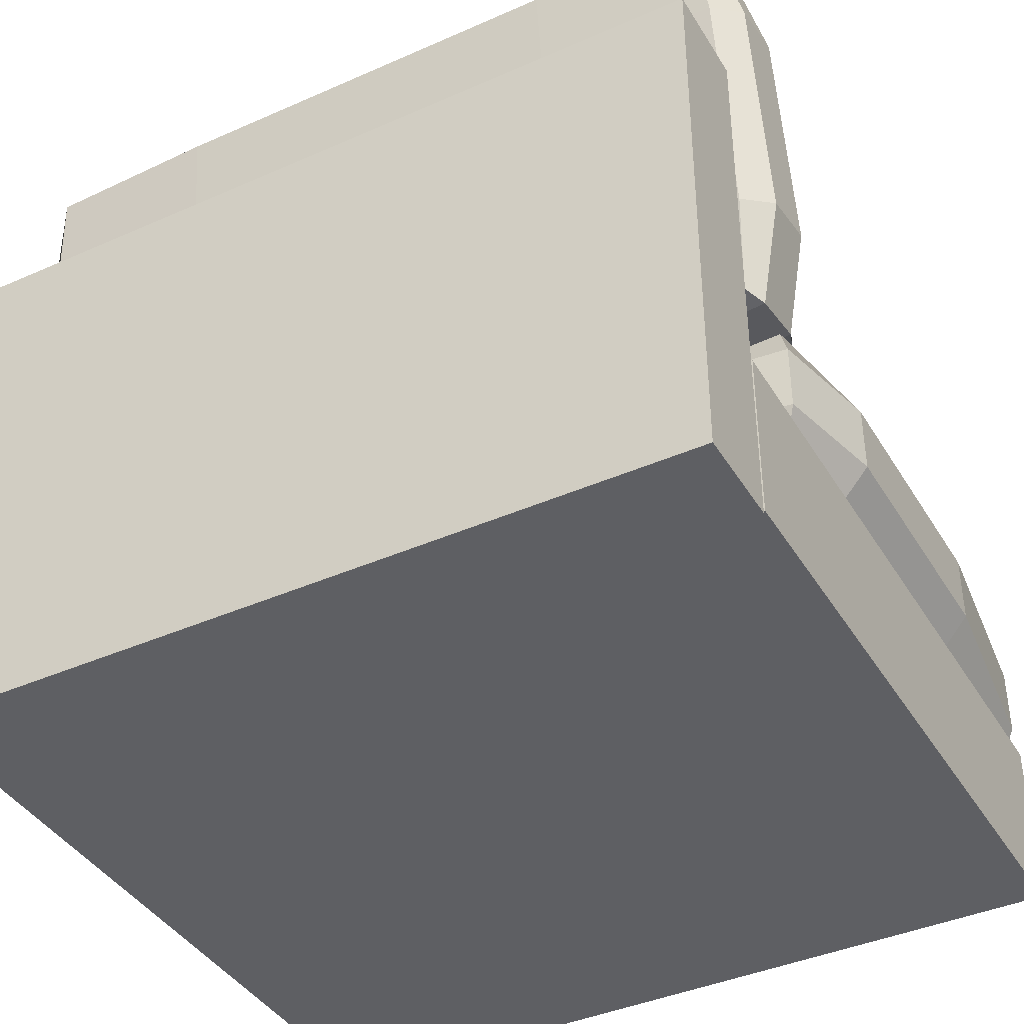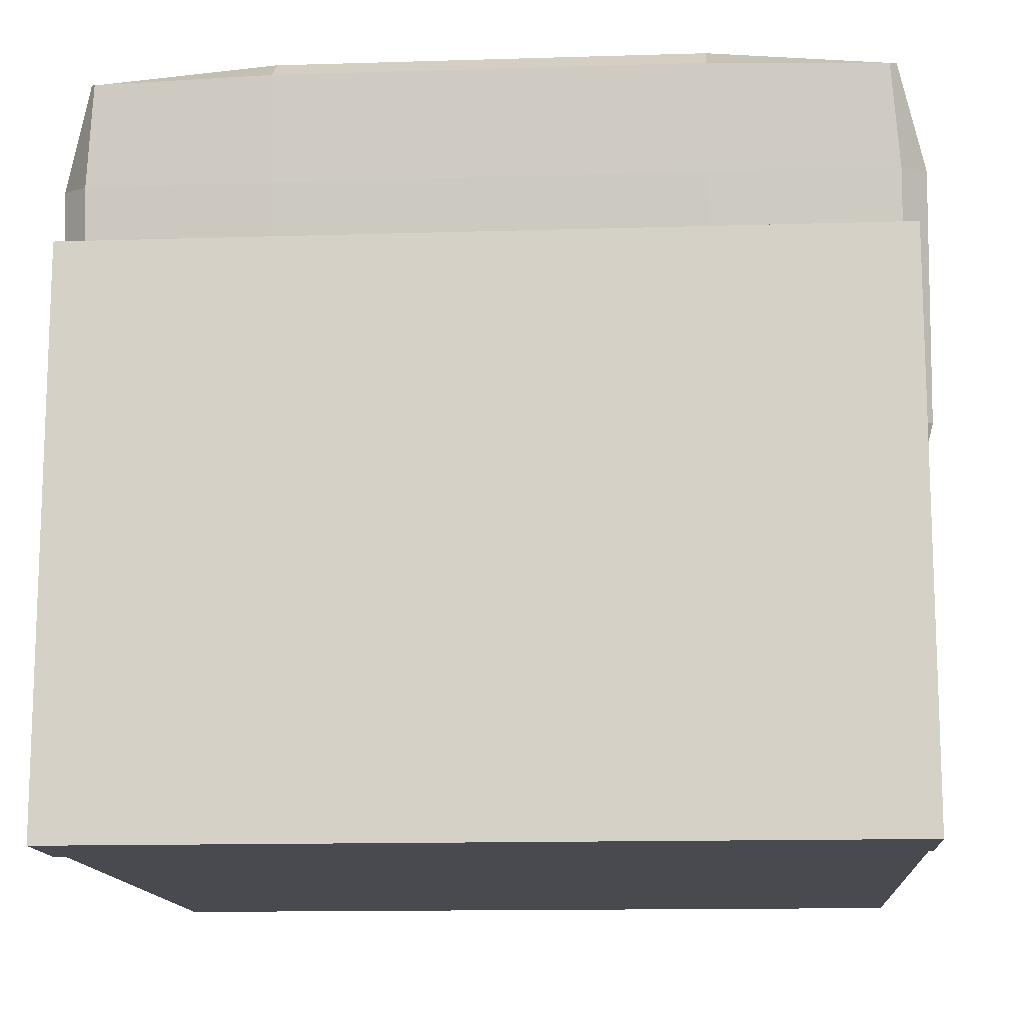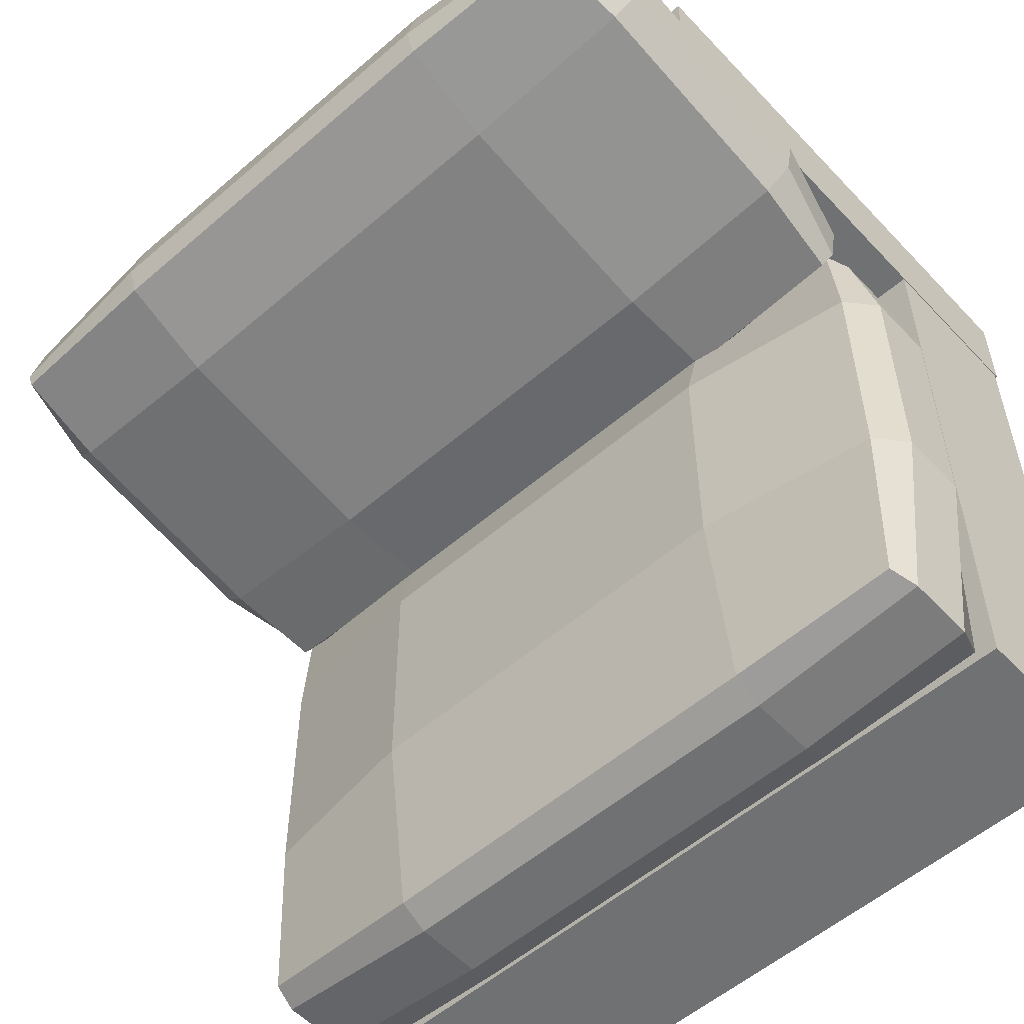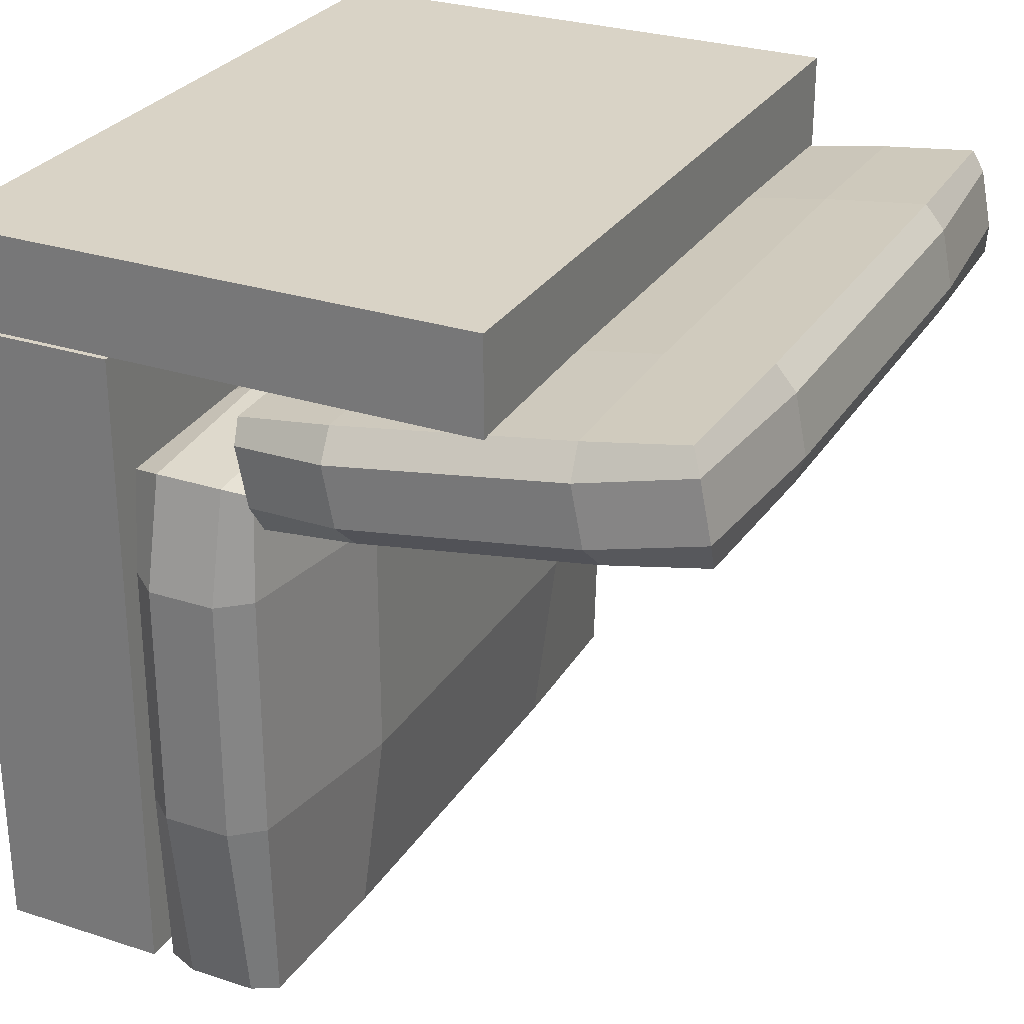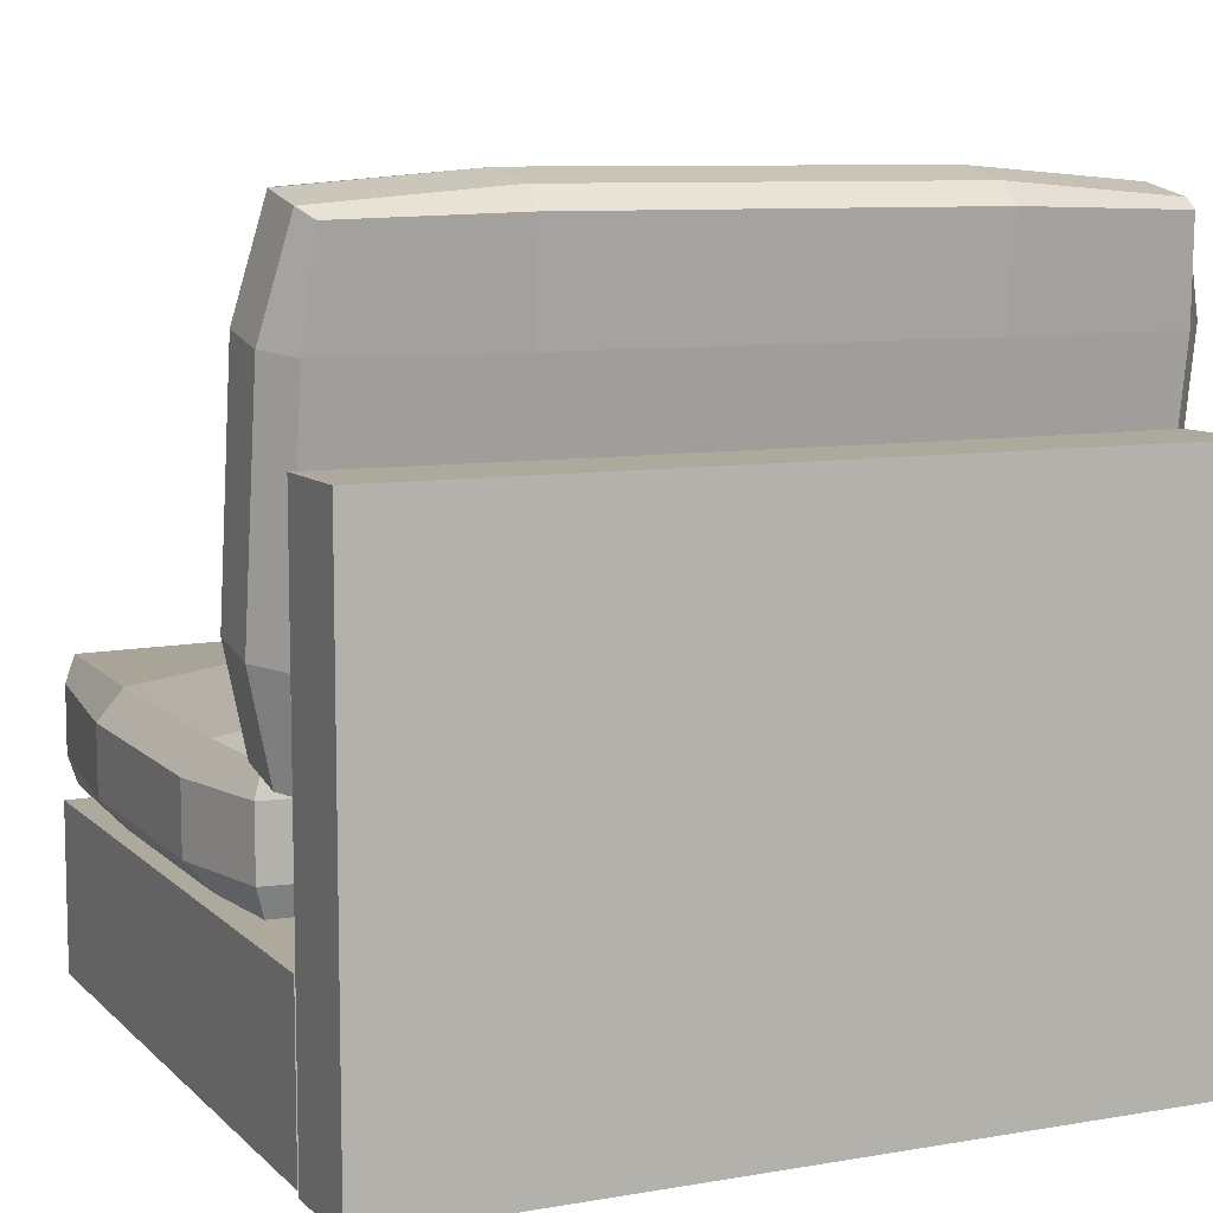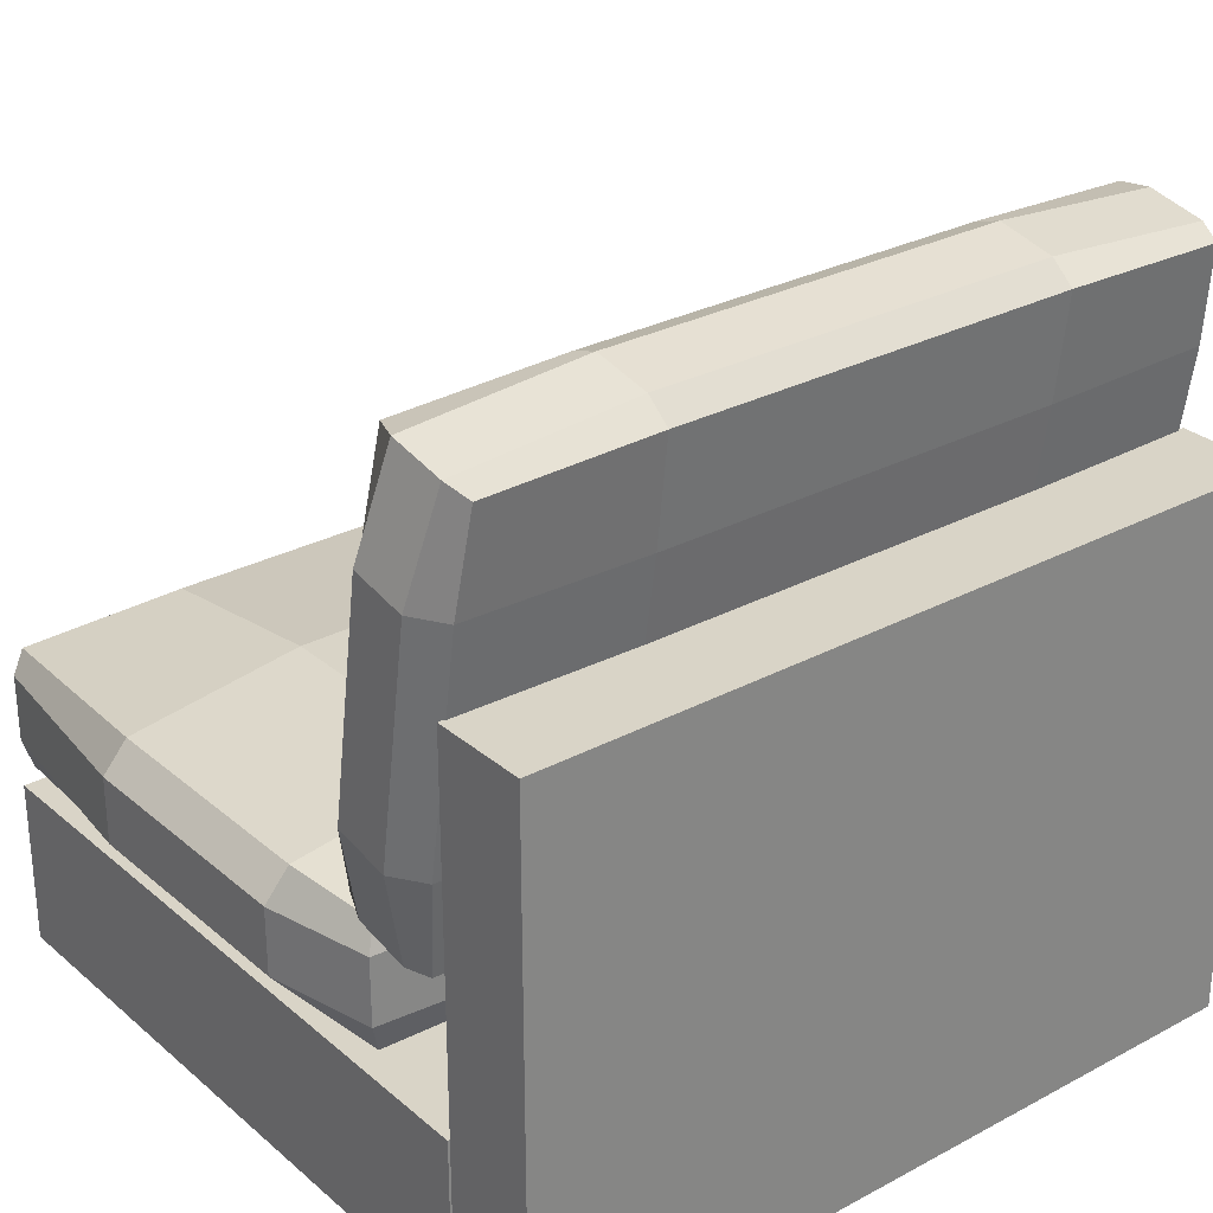
<metadata>
{"format":"obj","ext":"obj","renderer":"f3d","projection":"perspective","resolution":1024,"background":"white","views":[{"elev":-40.5,"azim":28.5,"up":"+Y"},{"elev":-13.5,"azim":4.0,"up":"+Y"},{"elev":-55.2,"azim":-137.7,"up":"+Z"},{"elev":28.3,"azim":116.1,"up":"+Z"},{"elev":8.8,"azim":-24.8,"up":"+Y"},{"elev":28.6,"azim":-38.7,"up":"+Y"}]}
</metadata>
<code>
o Cube.004
v 1.01 -0.7568 0.9805
v 1.01 0.6592 0.9805
v -1.01 -0.7568 0.9805
v -1.01 0.6592 0.9805
v 1.01 -0.7568 0.7305
v 1.01 0.6592 0.7305
v -1.01 -0.7568 0.7305
v -1.01 0.6592 0.7305
v -0.9701 0.01388 0.6305
v 0.9701 0.01388 0.6305
v 0.9701 1.126 0.8036
v -0.9701 1.126 0.8036
v -0.9701 0.06969 0.3509
v 0.9701 0.06969 0.3509
v 0.9701 1.182 0.5241
v -0.9701 1.182 0.5241
v 0 0.000604 0.6317
v -0.9921 0.5694 0.7202
v -0.9921 0.02915 0.4887
v 0.9921 0.5694 0.7202
v 0.9921 0.02915 0.4887
v -0 1.138 0.8088
v 0.9921 1.167 0.6658
v -0.9921 1.167 0.6658
v 1e-06 0.05769 0.3458
v -0.9921 0.6265 0.4343
v 0.9921 0.6265 0.4343
v -0 1.195 0.5229
v -1.058 0.5979 0.5773
v -0 1.205 0.6718
v 1.058 0.5979 0.5773
v 0 -0.008771 0.4828
v 0 0.6383 0.3749
v -0 0.5675 0.7298
v 0.5291 0.000604 0.6317
v -0.9921 0.8727 0.7675
v -0.9921 0.04437 0.4125
v 0.9921 0.8727 0.7675
v 0.9921 0.04437 0.4125
v -0.5291 1.138 0.8088
v 0.9921 1.182 0.5896
v -0.9921 1.182 0.5896
v 0.5291 0.05769 0.3458
v -0.9921 0.9298 0.4816
v 0.9921 0.9298 0.4816
v -0.5291 1.195 0.5229
v -0.5291 0.000604 0.6317
v -0.9921 0.266 0.673
v -0.9921 0.01392 0.565
v 0.9921 0.266 0.673
v 0.9921 0.01392 0.565
v 0.5291 1.138 0.8088
v 0.9921 1.151 0.7421
v -0.9921 1.151 0.7421
v -0.5291 0.05769 0.3458
v -0.9921 0.3231 0.3871
v 0.9921 0.3231 0.3871
v 0.5291 1.195 0.5229
v -1.058 0.9013 0.6245
v -1.058 0.2946 0.5301
v -1.058 0.6131 0.5011
v -1.058 0.5827 0.6535
v -0.5291 1.205 0.6718
v 0.5291 1.205 0.6718
v -0 1.189 0.748
v -0 1.22 0.5955
v 1.058 0.9013 0.6245
v 1.058 0.2946 0.5301
v 1.058 0.5827 0.6535
v 1.058 0.6131 0.5011
v 0.5291 -0.008771 0.4828
v -0.5291 -0.008771 0.4828
v 0 -0.02399 0.5591
v 0 0.006452 0.4066
v 0.5291 0.6383 0.3749
v -0.5291 0.6383 0.3749
v 0 0.335 0.3277
v -0 0.9417 0.4221
v -0 0.8708 0.777
v -0 0.2641 0.6825
v -0.5291 0.5675 0.7298
v 0.5291 0.5675 0.7298
v 0.5291 0.2641 0.6825
v -0.5291 0.2641 0.6825
v -0.5291 0.8708 0.777
v -0.5291 0.9417 0.4221
v -0.5291 0.335 0.3277
v 0.5291 0.335 0.3277
v -0.5291 0.006451 0.4066
v -0.5291 -0.02399 0.5591
v 0.5291 -0.02399 0.5591
v 1.058 0.3098 0.4538
v 1.058 0.2794 0.6063
v 1.058 0.886 0.7008
v 0.5291 1.22 0.5955
v 0.5291 1.189 0.748
v -0.5291 1.189 0.748
v -1.058 0.2794 0.6063
v -1.058 0.3098 0.4538
v -1.058 0.9165 0.5483
v -1.058 0.886 0.7008
v -0.5291 1.22 0.5955
v 1.058 0.9165 0.5483
v 0.5291 0.006452 0.4066
v 0.5291 0.9417 0.4221
v 0.5291 0.8708 0.777
v -0.9701 -0.2777 -0.9936
v 0.9701 -0.2777 -0.9936
v 0.9701 -0.2777 0.4297
v -0.9701 -0.2777 0.4297
v -0.9701 0.04377 -0.9936
v 0.9701 0.04377 -0.9936
v 0.9701 0.04377 0.4297
v -0.9701 0.04377 0.4297
v -0 -0.2813 -1.007
v -0.9921 -0.2813 -0.1641
v -0.9921 -0.1169 -1.007
v 0.9921 -0.2813 -0.1641
v 0.9921 -0.1169 -1.007
v -0 -0.2813 0.4432
v 0.9921 -0.1169 0.4432
v -0.9921 -0.1169 0.4432
v 0 0.04742 -1.007
v -0.9921 0.04742 -0.1641
v 0.9921 0.04742 -0.1641
v -0 0.04742 0.4432
v -1.058 -0.1169 -0.1641
v -0 -0.1169 0.4837
v 1.058 -0.1169 -0.1641
v 0 -0.1169 -1.048
v 0 0.1158 -0.1641
v -0 -0.2923 -0.1641
v 0.5291 -0.2813 -1.007
v -0.9921 -0.2813 0.1598
v -0.9921 -0.02928 -1.007
v 0.9921 -0.2813 0.1598
v 0.9921 -0.02928 -1.007
v -0.5291 -0.2813 0.4432
v 0.9921 -0.02928 0.4432
v -0.9921 -0.02928 0.4432
v 0.5291 0.04742 -1.007
v -0.9921 0.04742 0.1598
v 0.9921 0.04742 0.1598
v -0.5291 0.04742 0.4432
v -0.5291 -0.2813 -1.007
v -0.9921 -0.2813 -0.4879
v -0.9921 -0.2046 -1.007
v 0.9921 -0.2813 -0.4879
v 0.9921 -0.2046 -1.007
v 0.5291 -0.2813 0.4432
v 0.9921 -0.2046 0.4432
v -0.9921 -0.2046 0.4432
v -0.5291 0.04742 -1.007
v -0.9921 0.04742 -0.4879
v 0.9921 0.04742 -0.4879
v 0.5291 0.04742 0.4432
v -1.058 -0.1169 0.1598
v -1.058 -0.1169 -0.4879
v -1.058 -0.02928 -0.1641
v -1.058 -0.2046 -0.1641
v -0.5291 -0.1169 0.4837
v 0.5291 -0.1169 0.4837
v -0 -0.2046 0.4837
v -0 -0.02928 0.4837
v 1.058 -0.1169 0.1598
v 1.058 -0.1169 -0.4879
v 1.058 -0.2046 -0.1641
v 1.058 -0.02928 -0.1641
v 0.5291 -0.1169 -1.048
v -0.5291 -0.1169 -1.048
v 0 -0.2046 -1.048
v 0 -0.02928 -1.048
v 0.5291 0.1158 -0.1641
v -0.5291 0.1158 -0.1641
v 0 0.1158 -0.4879
v -0 0.1158 0.1598
v -0 -0.2923 0.1598
v -0 -0.2923 -0.4879
v -0.5291 -0.2923 -0.1641
v 0.5291 -0.2923 -0.1641
v 0.5291 -0.2923 -0.4879
v -0.5291 -0.2923 -0.4879
v -0.5291 -0.2923 0.1598
v -0.5291 0.1158 0.1598
v -0.5291 0.1158 -0.4879
v 0.5291 0.1158 -0.4879
v -0.5291 -0.02928 -1.048
v -0.5291 -0.2046 -1.048
v 0.5291 -0.2046 -1.048
v 1.058 -0.02928 -0.4879
v 1.058 -0.2046 -0.4879
v 1.058 -0.2046 0.1598
v 0.5291 -0.02928 0.4837
v 0.5291 -0.2046 0.4837
v -0.5291 -0.2046 0.4837
v -1.058 -0.2046 -0.4879
v -1.058 -0.02928 -0.4879
v -1.058 -0.02928 0.1598
v -1.058 -0.2046 0.1598
v -0.5291 -0.02928 0.4837
v 1.058 -0.02928 0.1598
v 0.5291 -0.02928 -1.048
v 0.5291 0.1158 0.1598
v 0.5291 -0.2923 0.1598
v -1.01 -0.7444 -0.9808
v 1.01 -0.7444 -0.9808
v 1.01 -0.7444 0.7227
v -1.01 -0.7444 0.7227
v -1.01 -0.3104 -0.9808
v 1.01 -0.3104 -0.9808
v 1.01 -0.3104 0.7227
v -1.01 -0.3104 0.7227
f 1 2 4 3
f 3 4 8 7
f 7 8 6 5
f 5 6 2 1
f 3 7 5 1
f 8 4 2 6
f 106 38 11 52
f 105 58 15 45
f 104 43 14 39
f 103 45 15 41
f 102 46 16 42
f 101 36 12 54
f 100 59 24 42
f 99 60 29 61
f 98 48 18 62
f 97 63 24 54
f 96 64 30 65
f 95 58 28 66
f 94 67 23 53
f 93 68 31 69
f 92 57 27 70
f 91 71 21 51
f 90 72 32 73
f 89 55 25 74
f 88 75 27 57
f 87 76 33 77
f 86 46 28 78
f 85 79 22 40
f 84 80 34 81
f 83 50 20 82
f 80 83 82 34
f 17 35 83 80
f 35 10 50 83
f 48 84 81 18
f 9 47 84 48
f 47 17 80 84
f 36 85 40 12
f 18 81 85 36
f 81 34 79 85
f 76 86 78 33
f 26 44 86 76
f 44 16 46 86
f 55 87 77 25
f 13 56 87 55
f 56 26 76 87
f 43 88 57 14
f 25 77 88 43
f 77 33 75 88
f 72 89 74 32
f 19 37 89 72
f 37 13 55 89
f 47 90 73 17
f 9 49 90 47
f 49 19 72 90
f 35 91 51 10
f 17 73 91 35
f 73 32 71 91
f 68 92 70 31
f 21 39 92 68
f 39 14 57 92
f 50 93 69 20
f 10 51 93 50
f 51 21 68 93
f 38 94 53 11
f 20 69 94 38
f 69 31 67 94
f 64 95 66 30
f 23 41 95 64
f 41 15 58 95
f 52 96 65 22
f 11 53 96 52
f 53 23 64 96
f 40 97 54 12
f 22 65 97 40
f 65 30 63 97
f 60 98 62 29
f 19 49 98 60
f 49 9 48 98
f 56 99 61 26
f 13 37 99 56
f 37 19 60 99
f 44 100 42 16
f 26 61 100 44
f 61 29 59 100
f 59 101 54 24
f 29 62 101 59
f 62 18 36 101
f 63 102 42 24
f 30 66 102 63
f 66 28 46 102
f 67 103 41 23
f 31 70 103 67
f 70 27 45 103
f 71 104 39 21
f 32 74 104 71
f 74 25 43 104
f 75 105 45 27
f 33 78 105 75
f 78 28 58 105
f 79 106 52 22
f 34 82 106 79
f 82 20 38 106
f 204 136 109 150
f 203 156 113 143
f 202 141 112 137
f 201 143 113 139
f 200 144 114 140
f 199 134 110 152
f 198 157 122 140
f 197 158 127 159
f 196 146 116 160
f 195 161 122 152
f 194 162 128 163
f 193 156 126 164
f 192 165 121 151
f 191 166 129 167
f 190 155 125 168
f 189 169 119 149
f 188 170 130 171
f 187 153 123 172
f 186 173 125 155
f 185 174 131 175
f 184 144 126 176
f 183 177 120 138
f 182 178 132 179
f 181 148 118 180
f 178 181 180 132
f 115 133 181 178
f 133 108 148 181
f 146 182 179 116
f 107 145 182 146
f 145 115 178 182
f 134 183 138 110
f 116 179 183 134
f 179 132 177 183
f 174 184 176 131
f 124 142 184 174
f 142 114 144 184
f 153 185 175 123
f 111 154 185 153
f 154 124 174 185
f 141 186 155 112
f 123 175 186 141
f 175 131 173 186
f 170 187 172 130
f 117 135 187 170
f 135 111 153 187
f 145 188 171 115
f 107 147 188 145
f 147 117 170 188
f 133 189 149 108
f 115 171 189 133
f 171 130 169 189
f 166 190 168 129
f 119 137 190 166
f 137 112 155 190
f 148 191 167 118
f 108 149 191 148
f 149 119 166 191
f 136 192 151 109
f 118 167 192 136
f 167 129 165 192
f 162 193 164 128
f 121 139 193 162
f 139 113 156 193
f 150 194 163 120
f 109 151 194 150
f 151 121 162 194
f 138 195 152 110
f 120 163 195 138
f 163 128 161 195
f 158 196 160 127
f 117 147 196 158
f 147 107 146 196
f 154 197 159 124
f 111 135 197 154
f 135 117 158 197
f 142 198 140 114
f 124 159 198 142
f 159 127 157 198
f 157 199 152 122
f 127 160 199 157
f 160 116 134 199
f 161 200 140 122
f 128 164 200 161
f 164 126 144 200
f 165 201 139 121
f 129 168 201 165
f 168 125 143 201
f 169 202 137 119
f 130 172 202 169
f 172 123 141 202
f 173 203 143 125
f 131 176 203 173
f 176 126 156 203
f 177 204 150 120
f 132 180 204 177
f 180 118 136 204
f 205 206 207 208
f 209 212 211 210
f 205 209 210 206
f 206 210 211 207
f 207 211 212 208
f 209 205 208 212

</code>
